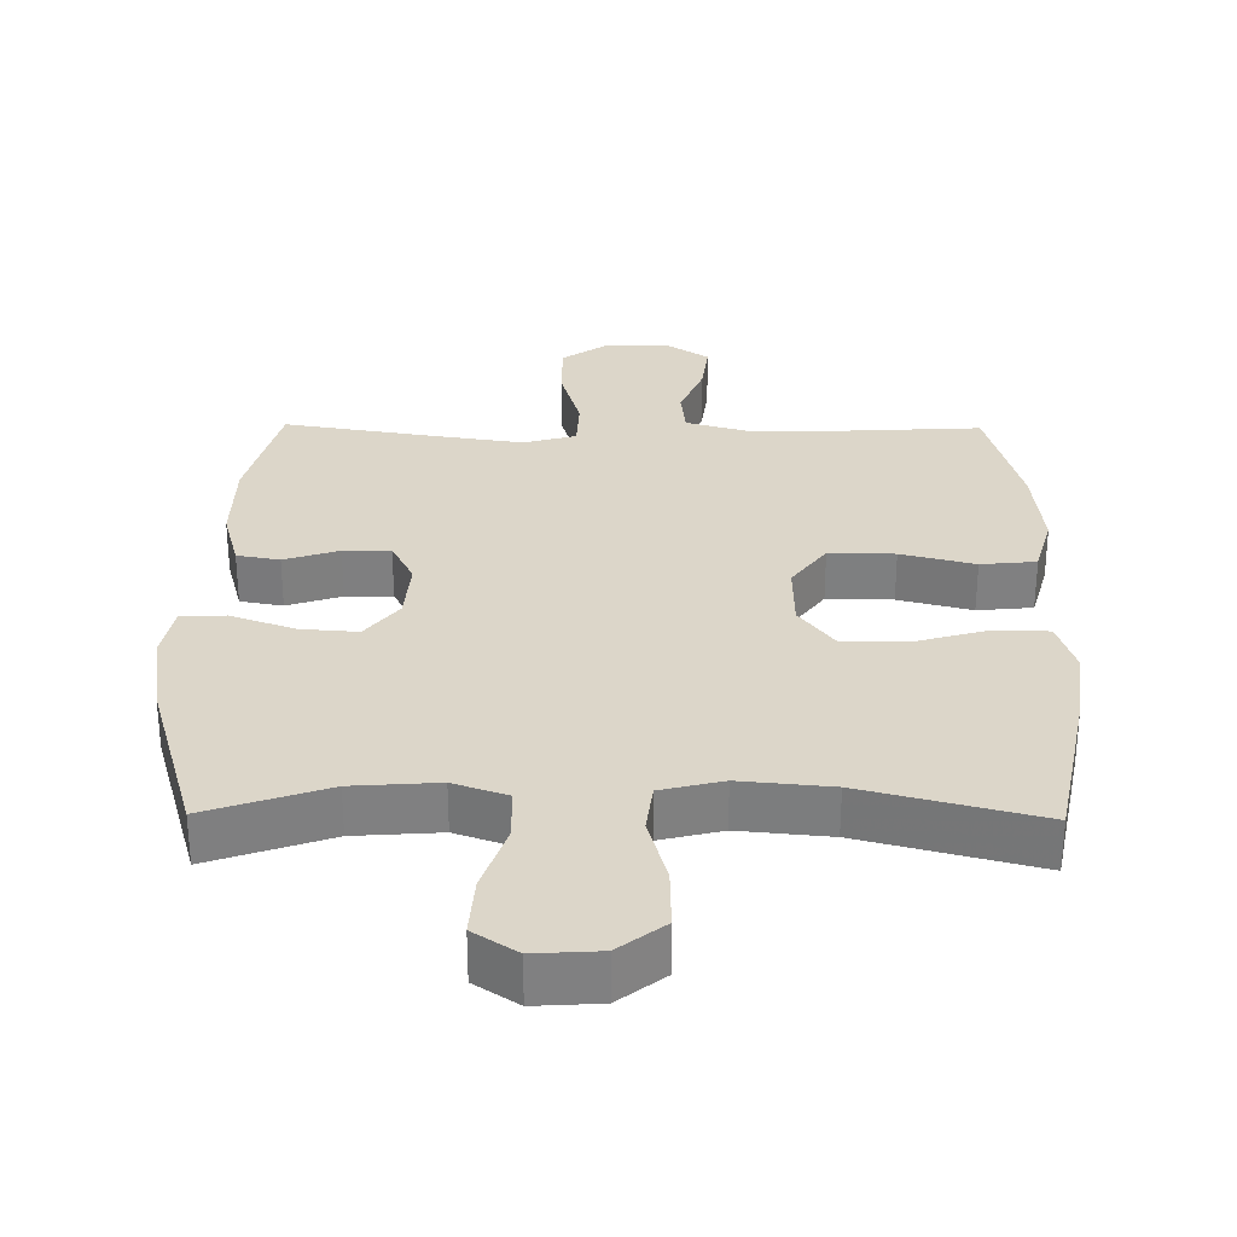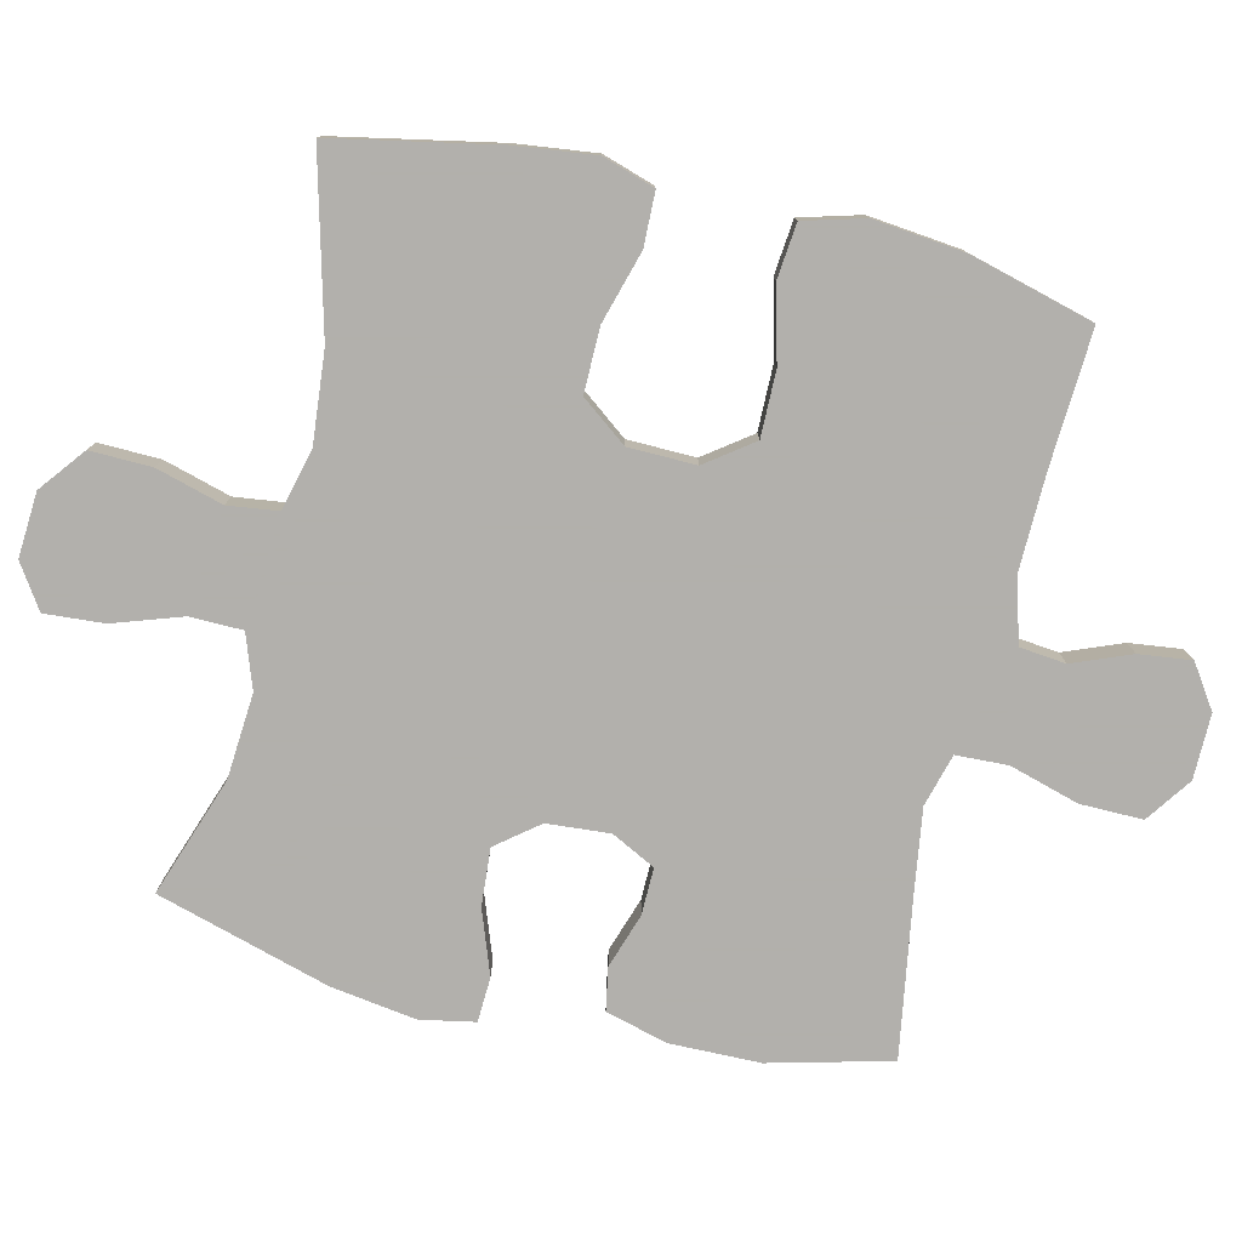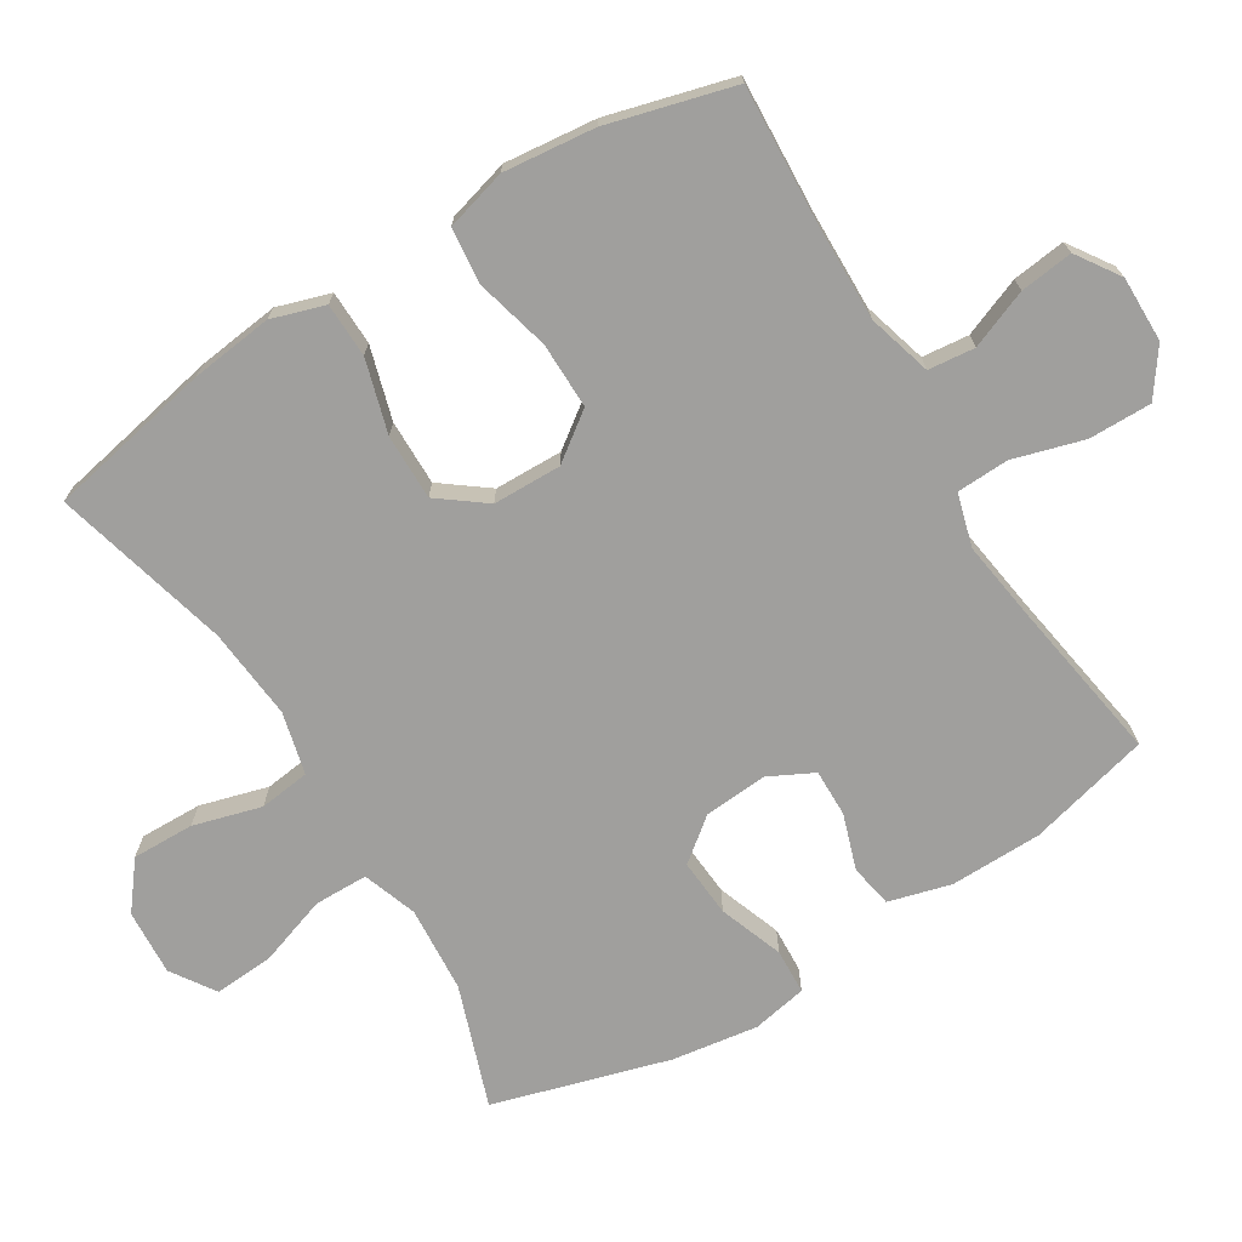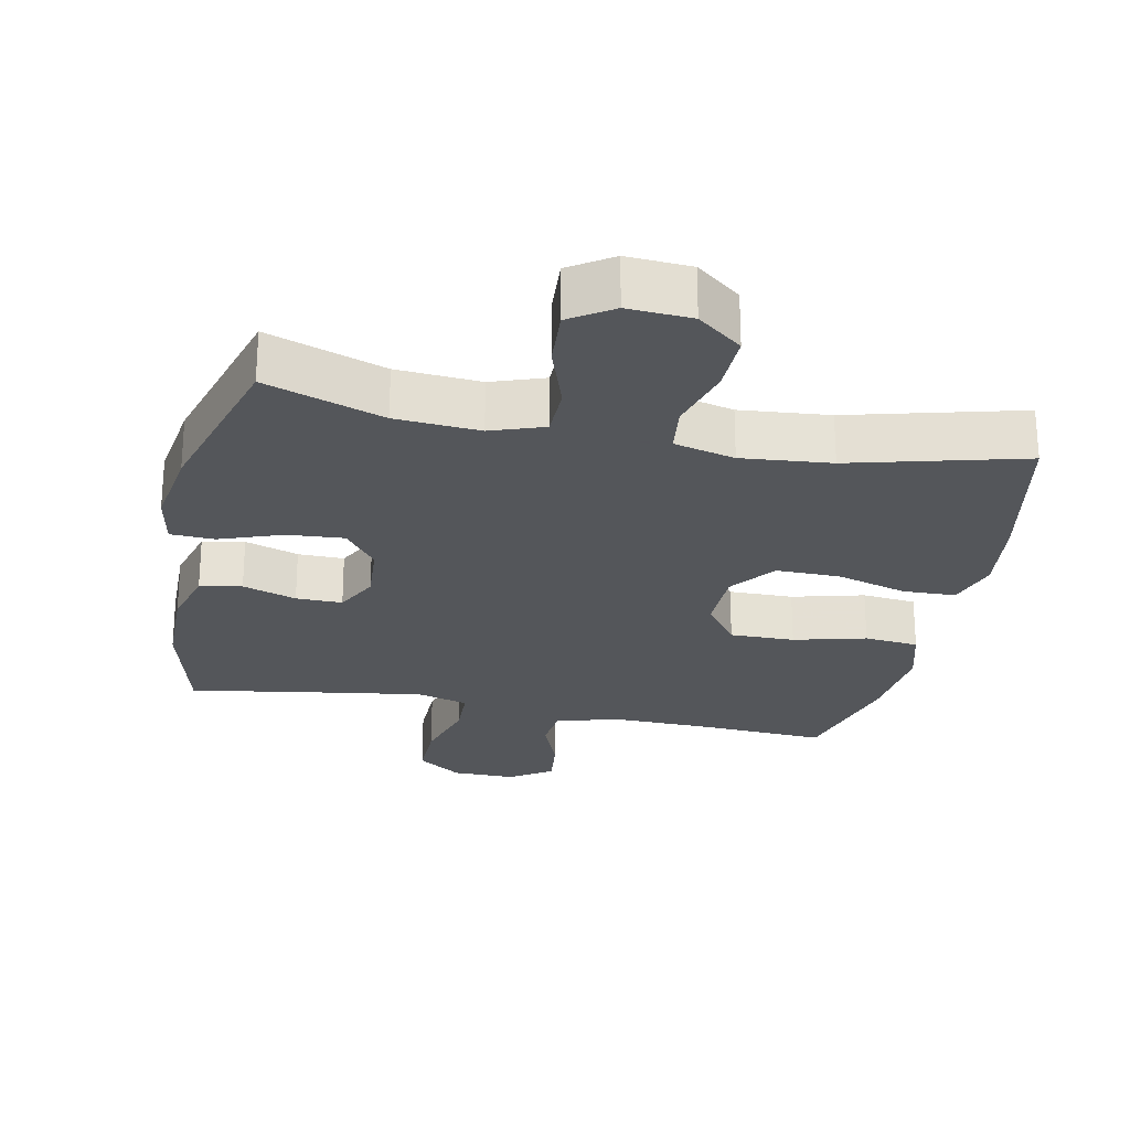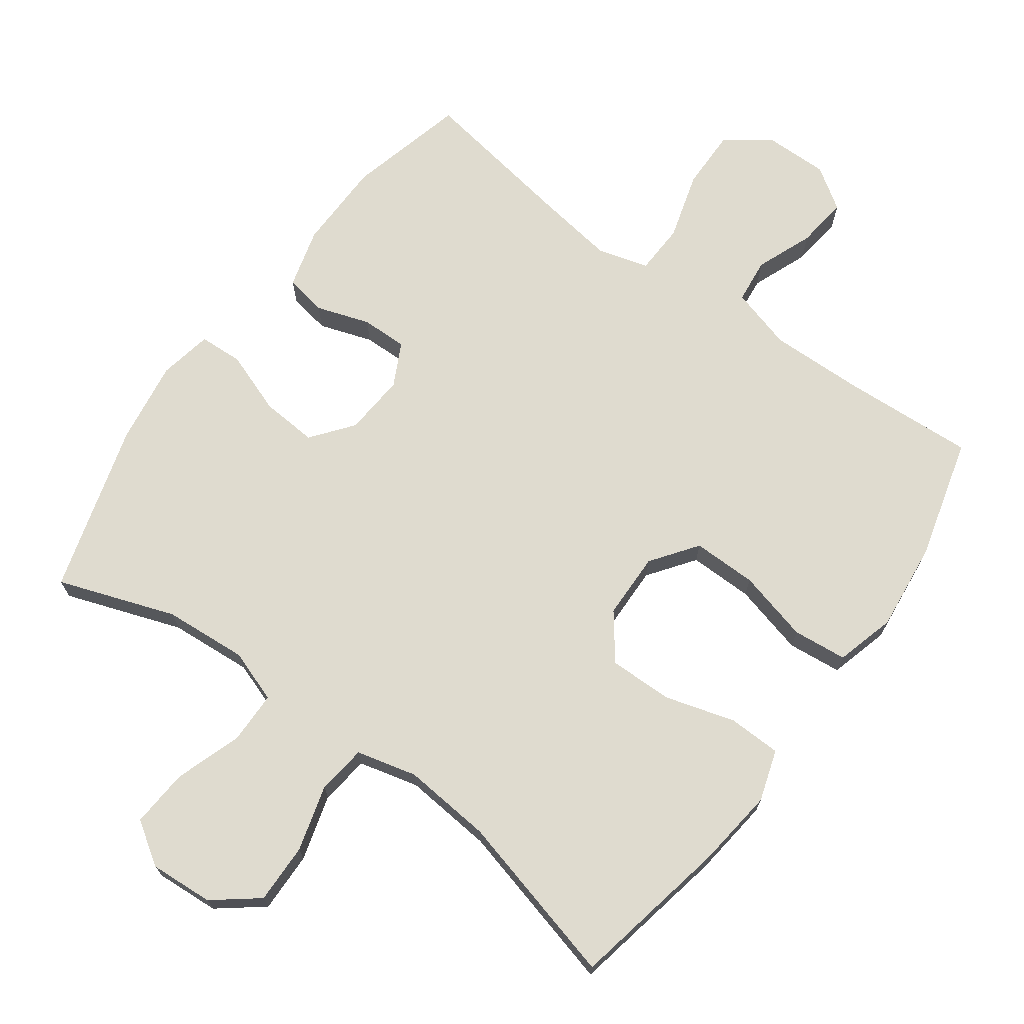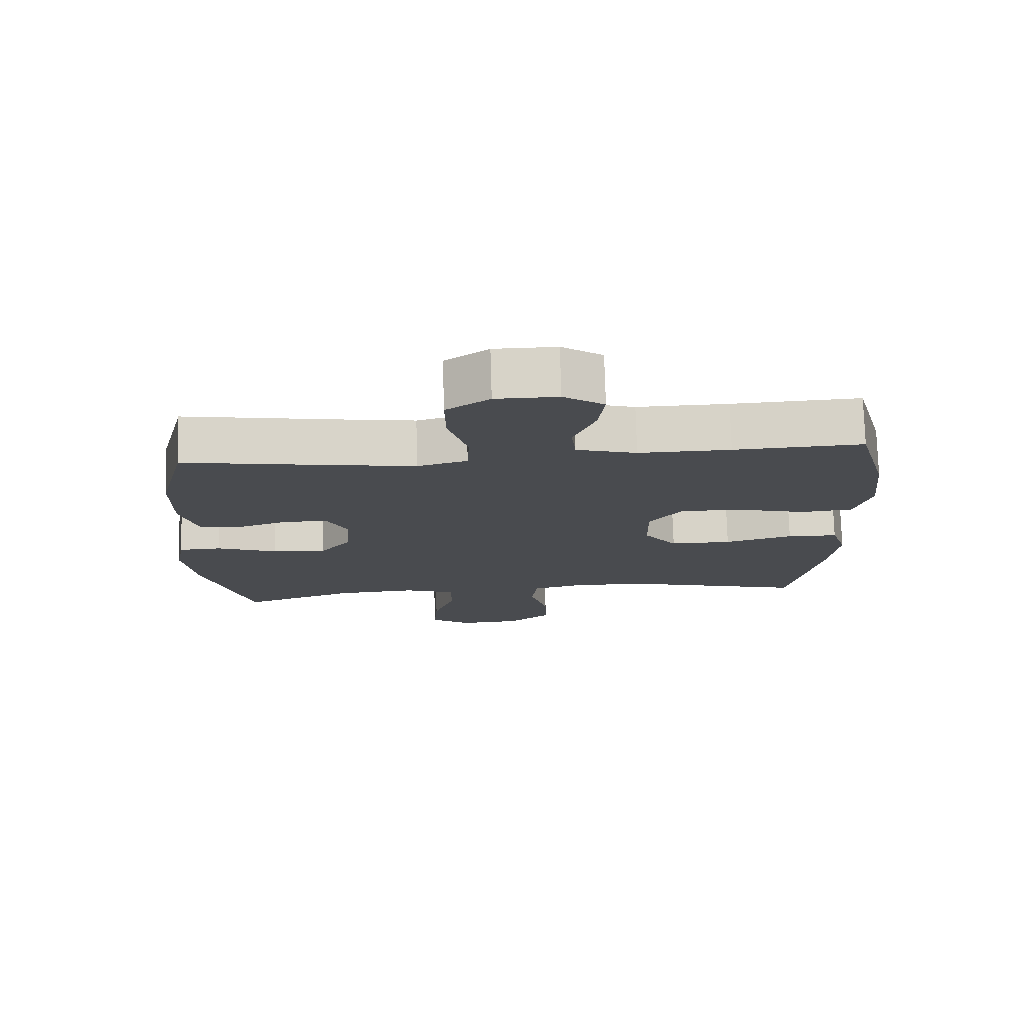
<metadata>
{"format":"obj","ext":"obj","renderer":"f3d","projection":"perspective","resolution":1024,"background":"white","views":[{"elev":30.2,"azim":-179.3,"up":"+Y"},{"elev":-78.6,"azim":-103.3,"up":"+Y"},{"elev":-71.4,"azim":-58.4,"up":"+Y"},{"elev":-25.1,"azim":168.4,"up":"+Y"},{"elev":70.4,"azim":-144.0,"up":"+Y"},{"elev":76.0,"azim":178.4,"up":"+Z"}]}
</metadata>
<code>
v -0.5 0.07 -0.5
v -0.546 0.07 -0.267
v -0.56 0.07 -0.151
v -0.536 0.07 -0.076
v -0.459 0.07 -0.074
v -0.356 0.07 -0.104
v -0.263 0.07 -0.105
v -0.213 0.07 -0.039
v -0.211 0.07 0.058
v -0.26 0.07 0.125
v -0.354 0.07 0.124
v -0.459 0.07 0.097
v -0.538 0.07 0.105
v -0.562 0.07 0.192
v -0.548 0.07 0.322
v -0.5 0.07 0.5
v -0.306 0.07 0.489
v -0.168 0.07 0.486
v -0.077 0.07 0.512
v -0.07 0.07 0.578
v -0.103 0.07 0.661
v -0.112 0.07 0.736
v -0.051 0.07 0.777
v 0.042 0.07 0.776
v 0.107 0.07 0.73
v 0.106 0.07 0.641
v 0.077 0.07 0.541
v 0.08 0.07 0.467
v 0.155 0.07 0.446
v 0.271 0.07 0.463
v 0.5 0.07 0.5
v 0.544 0.07 0.327
v 0.546 0.07 0.197
v 0.522 0.07 0.109
v 0.461 0.07 0.098
v 0.383 0.07 0.124
v 0.316 0.07 0.125
v 0.284 0.07 0.062
v 0.291 0.07 -0.028
v 0.338 0.07 -0.088
v 0.42 0.07 -0.082
v 0.511 0.07 -0.049
v 0.575 0.07 -0.052
v 0.59 0.07 -0.13
v 0.572 0.07 -0.252
v 0.5 0.07 -0.5
v 0.329 0.07 -0.44
v 0.207 0.07 -0.431
v 0.13 0.07 -0.458
v 0.129 0.07 -0.534
v 0.162 0.07 -0.632
v 0.168 0.07 -0.717
v 0.106 0.07 -0.758
v 0.013 0.07 -0.752
v -0.052 0.07 -0.701
v -0.05 0.07 -0.613
v -0.023 0.07 -0.517
v -0.032 0.07 -0.445
v -0.12 0.07 -0.423
v -0.25 0.07 -0.435
v -0.5 0 -0.5
v -0.546 0 -0.267
v -0.56 0 -0.151
v -0.536 0 -0.076
v -0.459 0 -0.074
v -0.356 0 -0.104
v -0.263 0 -0.105
v -0.213 0 -0.039
v -0.211 0 0.058
v -0.26 0 0.125
v -0.354 0 0.124
v -0.459 0 0.097
v -0.538 0 0.105
v -0.562 0 0.192
v -0.548 0 0.322
v -0.5 0 0.5
v -0.306 0 0.489
v -0.168 0 0.486
v -0.077 0 0.512
v -0.07 0 0.578
v -0.103 0 0.661
v -0.112 0 0.736
v -0.051 0 0.777
v 0.042 0 0.776
v 0.107 0 0.73
v 0.106 0 0.641
v 0.077 0 0.541
v 0.08 0 0.467
v 0.155 0 0.446
v 0.271 0 0.463
v 0.5 0 0.5
v 0.544 0 0.327
v 0.546 0 0.197
v 0.522 0 0.109
v 0.461 0 0.098
v 0.383 0 0.124
v 0.316 0 0.125
v 0.284 0 0.062
v 0.291 0 -0.028
v 0.338 0 -0.088
v 0.42 0 -0.082
v 0.511 0 -0.049
v 0.575 0 -0.052
v 0.59 0 -0.13
v 0.572 0 -0.252
v 0.5 0 -0.5
v 0.329 0 -0.44
v 0.207 0 -0.431
v 0.13 0 -0.458
v 0.129 0 -0.534
v 0.162 0 -0.632
v 0.168 0 -0.717
v 0.106 0 -0.758
v 0.013 0 -0.752
v -0.052 0 -0.701
v -0.05 0 -0.613
v -0.023 0 -0.517
v -0.032 0 -0.445
v -0.12 0 -0.423
v -0.25 0 -0.435
f 55 56 57
f 54 55 57
f 53 54 57
f 52 53 57
f 51 52 57
f 50 51 57
f 49 50 57 58
f 48 49 58 59
f 45 46 47
f 44 45 47
f 43 44 47
f 42 43 47
f 41 42 47
f 40 41 47 48
f 39 40 48 59
f 34 35 36
f 33 34 36
f 32 33 36
f 31 32 36
f 30 31 36
f 29 30 36 37
f 28 29 37 38
f 25 26 27
f 24 25 27
f 23 24 27
f 22 23 27
f 21 22 27
f 20 21 27
f 19 20 27 28
f 38 39 59
f 28 38 59
f 19 28 59
f 18 19 59
f 15 16 17
f 14 15 17
f 13 14 17
f 12 13 17
f 11 12 17
f 4 5 6
f 3 4 6
f 2 3 6
f 1 2 6
f 60 1 6
f 60 6 7
f 59 60 7 8
f 18 59 8 9
f 10 11 17 18
f 9 10 18
f 117 116 115
f 117 115 114
f 117 114 113
f 117 113 112
f 117 112 111
f 117 111 110
f 118 117 110 109
f 119 118 109 108
f 107 106 105
f 107 105 104
f 107 104 103
f 107 103 102
f 107 102 101
f 108 107 101 100
f 119 108 100 99
f 96 95 94
f 96 94 93
f 96 93 92
f 96 92 91
f 96 91 90
f 97 96 90 89
f 98 97 89 88
f 87 86 85
f 87 85 84
f 87 84 83
f 87 83 82
f 87 82 81
f 87 81 80
f 88 87 80 79
f 119 99 98
f 119 98 88
f 119 88 79
f 119 79 78
f 77 76 75
f 77 75 74
f 77 74 73
f 77 73 72
f 77 72 71
f 66 65 64
f 66 64 63
f 66 63 62
f 66 62 61
f 66 61 120
f 67 66 120
f 68 67 120 119
f 69 68 119 78
f 78 77 71 70
f 78 70 69
f 1 61 62 2
f 2 62 63 3
f 3 63 64 4
f 4 64 65 5
f 5 65 66 6
f 6 66 67 7
f 7 67 68 8
f 8 68 69 9
f 9 69 70 10
f 10 70 71 11
f 11 71 72 12
f 12 72 73 13
f 13 73 74 14
f 14 74 75 15
f 15 75 76 16
f 16 76 77 17
f 17 77 78 18
f 18 78 79 19
f 19 79 80 20
f 20 80 81 21
f 21 81 82 22
f 22 82 83 23
f 23 83 84 24
f 24 84 85 25
f 25 85 86 26
f 26 86 87 27
f 27 87 88 28
f 28 88 89 29
f 29 89 90 30
f 30 90 91 31
f 31 91 92 32
f 32 92 93 33
f 33 93 94 34
f 34 94 95 35
f 35 95 96 36
f 36 96 97 37
f 37 97 98 38
f 38 98 99 39
f 39 99 100 40
f 40 100 101 41
f 41 101 102 42
f 42 102 103 43
f 43 103 104 44
f 44 104 105 45
f 45 105 106 46
f 46 106 107 47
f 47 107 108 48
f 48 108 109 49
f 49 109 110 50
f 50 110 111 51
f 51 111 112 52
f 52 112 113 53
f 53 113 114 54
f 54 114 115 55
f 55 115 116 56
f 56 116 117 57
f 57 117 118 58
f 58 118 119 59
f 59 119 120 60
f 60 120 61 1

</code>
